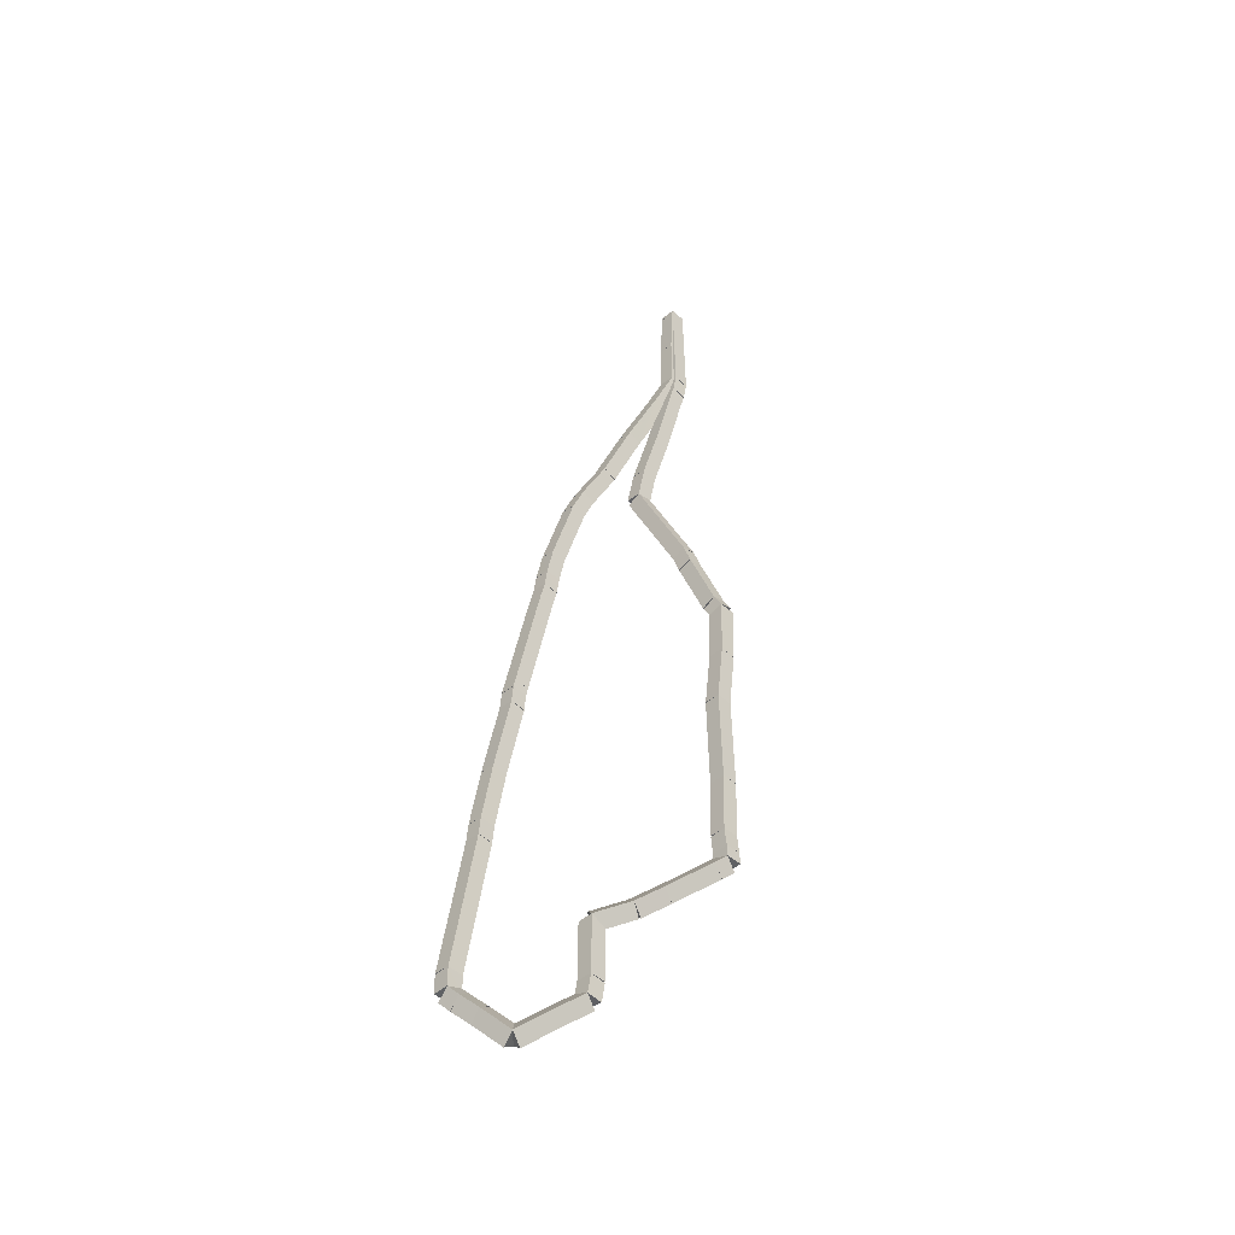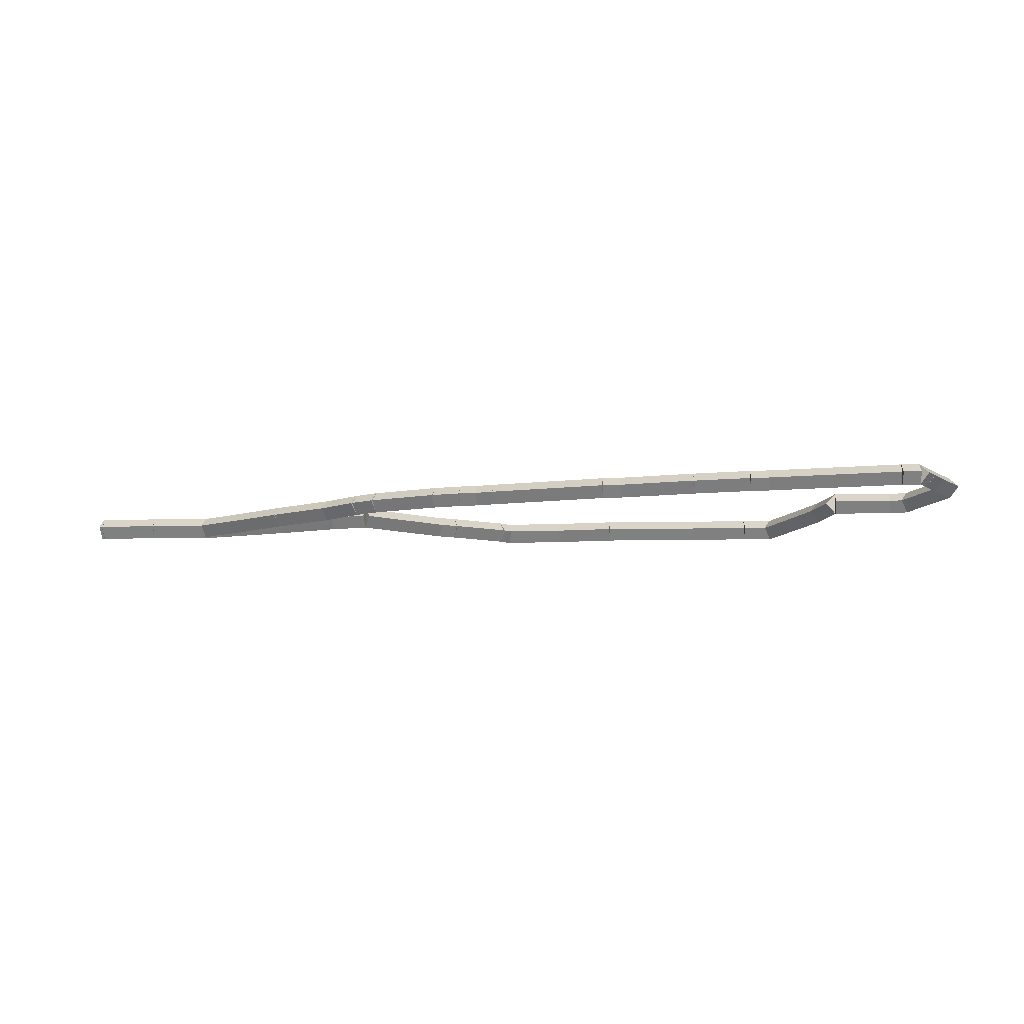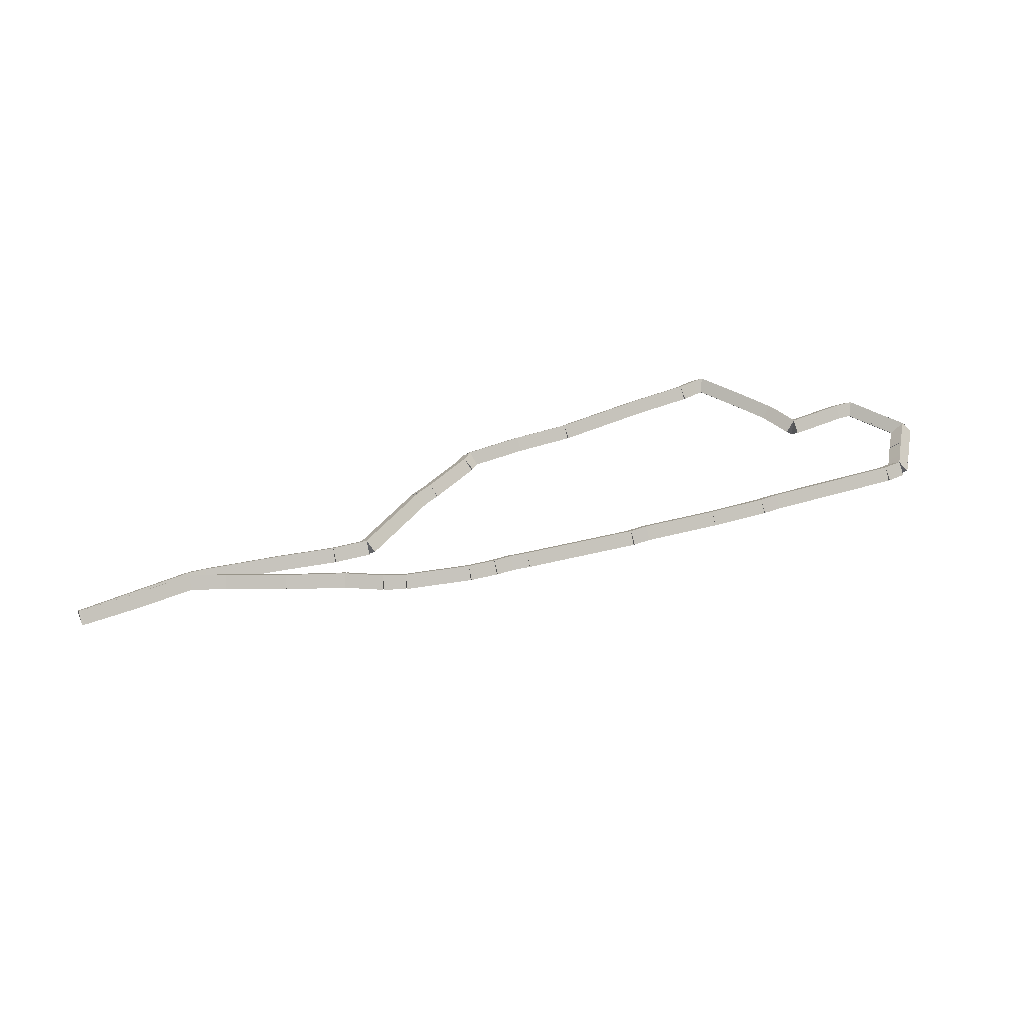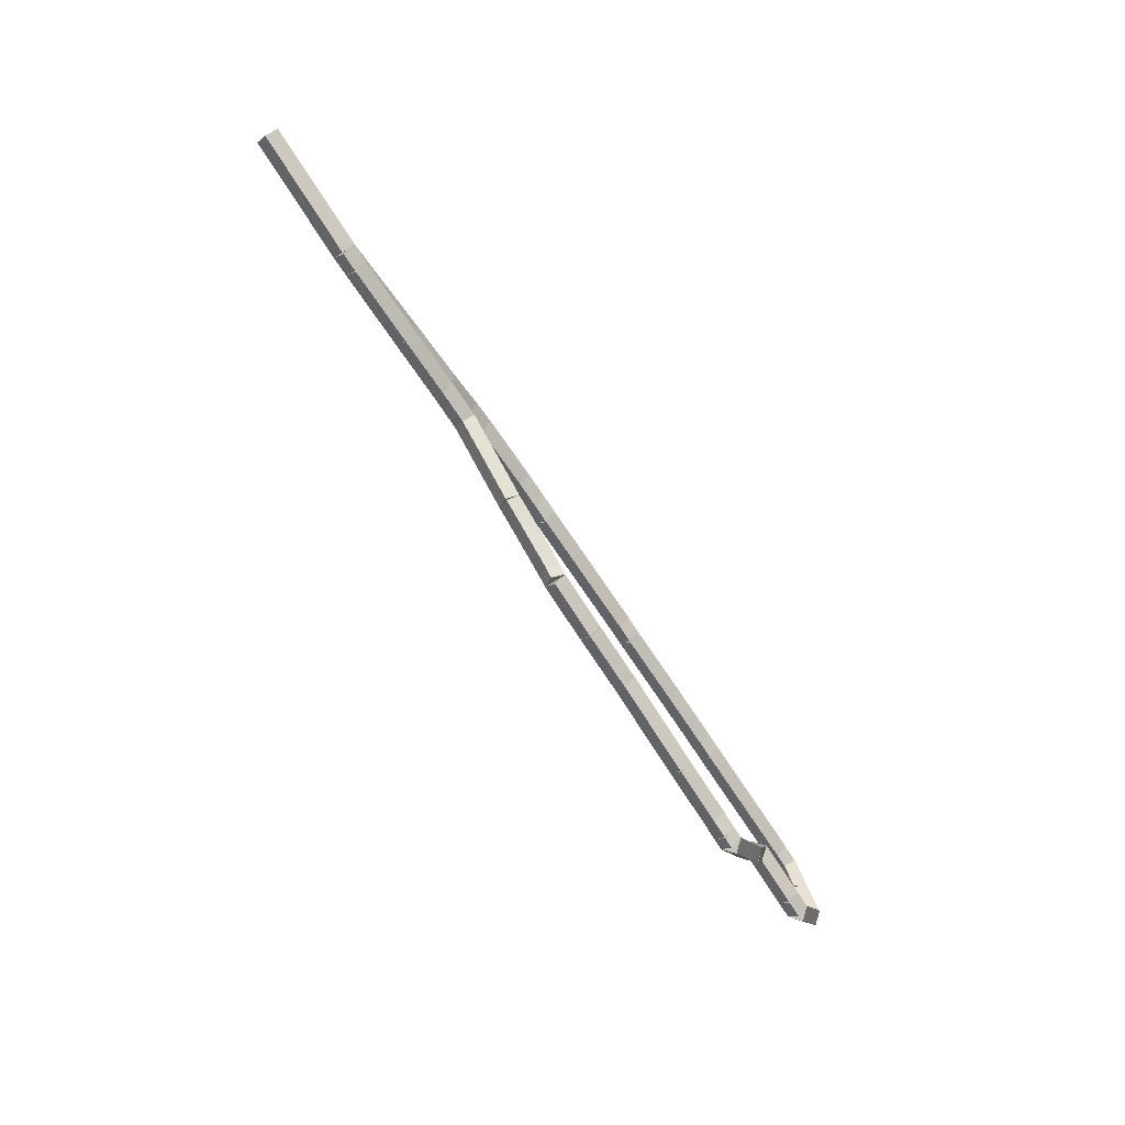
<metadata>
{"format":"obj","ext":"obj","renderer":"f3d","projection":"perspective","resolution":1024,"background":"white","views":[{"elev":43.2,"azim":-86.6,"up":"+Z"},{"elev":-15.4,"azim":-174.6,"up":"+Z"},{"elev":46.4,"azim":157.5,"up":"+Z"},{"elev":-74.0,"azim":123.0,"up":"+Y"}]}
</metadata>
<code>
g offsets_0
v 9.09 27.55 0.1
v 9.009 27.49 -1.034e-14
v 9.09 27.55 -0.1
v 9.171 27.61 3.107e-14
v 9.023 27.64 0.1
v 8.942 27.58 -1.034e-14
v 9.023 27.64 -0.1
v 9.104 27.7 3.107e-14
f 1 2 3 4
f 6 2 1 5
f 5 1 4 8
f 6 5 8 7
f 8 4 3 7
f 7 3 2 6
g offsets_0
v 9.192 27.55 0.1
v 9.199 27.45 4.657e-10
v 9.192 27.55 -0.1
v 9.186 27.65 -4.656e-10
v 9.09 27.55 0.1
v 9.097 27.45 4.657e-10
v 9.09 27.55 -0.1
v 9.083 27.65 -4.656e-10
f 9 10 11 12
f 14 10 9 13
f 13 9 12 16
f 14 13 16 15
f 16 12 11 15
f 15 11 10 14
g offsets_0
v 9.362 27.58 0.1
v 9.375 27.48 -1.034e-14
v 9.362 27.58 -0.1
v 9.348 27.68 3.107e-14
v 9.192 27.55 0.1
v 9.206 27.46 -1.034e-14
v 9.192 27.55 -0.1
v 9.179 27.65 3.107e-14
f 17 18 19 20
f 22 18 17 21
f 21 17 20 24
f 22 21 24 23
f 24 20 19 23
f 23 19 18 22
g offsets_0
v 9.899 27.59 0.1
v 9.903 27.49 -1.034e-14
v 9.899 27.59 -0.1
v 9.896 27.69 3.107e-14
v 9.362 27.58 0.1
v 9.365 27.48 -1.034e-14
v 9.362 27.58 -0.1
v 9.359 27.68 3.107e-14
f 25 26 27 28
f 30 26 25 29
f 29 25 28 32
f 30 29 32 31
f 32 28 27 31
f 31 27 26 30
g offsets_0
v 10.78 27.66 0.1
v 10.78 27.56 3.725e-09
v 10.78 27.66 -0.1
v 10.77 27.76 -3.725e-09
v 9.899 27.59 0.1
v 9.907 27.49 3.725e-09
v 9.899 27.59 -0.1
v 9.892 27.69 -3.725e-09
f 33 34 35 36
f 38 34 33 37
f 37 33 36 40
f 38 37 40 39
f 40 36 35 39
f 39 35 34 38
g offsets_0
v 11.31 27.64 0.1
v 11.31 27.54 -1.034e-14
v 11.31 27.64 -0.1
v 11.32 27.74 3.107e-14
v 10.78 27.66 0.1
v 10.77 27.56 -1.034e-14
v 10.78 27.66 -0.1
v 10.78 27.76 3.107e-14
f 41 42 43 44
f 46 42 41 45
f 45 41 44 48
f 46 45 48 47
f 48 44 43 47
f 47 43 42 46
g offsets_0
v 11.85 27.65 0.1
v 11.85 27.55 1.863e-09
v 11.85 27.65 -0.1
v 11.85 27.75 -1.863e-09
v 11.31 27.64 0.1
v 11.32 27.54 1.863e-09
v 11.31 27.64 -0.1
v 11.31 27.74 -1.863e-09
f 49 50 51 52
f 54 50 49 53
f 53 49 52 56
f 54 53 56 55
f 56 52 51 55
f 55 51 50 54
g offsets_0
v 11.94 27.72 0.1
v 12 27.64 -1.034e-14
v 11.94 27.72 -0.1
v 11.88 27.8 3.107e-14
v 11.85 27.65 0.1
v 11.91 27.57 -1.034e-14
v 11.85 27.65 -0.1
v 11.79 27.74 3.107e-14
f 57 58 59 60
f 62 58 57 61
f 61 57 60 64
f 62 61 64 63
f 64 60 59 63
f 63 59 58 62
g offsets_0
v 12.4 27.94 0.1
v 12.45 27.85 -1.034e-14
v 12.4 27.94 -0.1
v 12.36 28.03 3.107e-14
v 11.94 27.72 0.1
v 11.98 27.63 -1.034e-14
v 11.94 27.72 -0.1
v 11.9 27.81 3.107e-14
f 65 66 67 68
f 70 66 65 69
f 69 65 68 72
f 70 69 72 71
f 72 68 67 71
f 71 67 66 70
g offsets_0
v 12.56 28 0.1
v 12.6 27.91 3.725e-09
v 12.56 28 -0.1
v 12.52 28.09 -3.725e-09
v 12.4 27.94 0.1
v 12.44 27.85 3.725e-09
v 12.4 27.94 -0.1
v 12.37 28.03 -3.725e-09
f 73 74 75 76
f 78 74 73 77
f 77 73 76 80
f 78 77 80 79
f 80 76 75 79
f 79 75 74 78
g offsets_0
v 13.27 28.43 0.1
v 13.32 28.34 -2.98e-08
v 13.27 28.43 -0.1
v 13.21 28.51 2.98e-08
v 12.56 28 0.1
v 12.61 27.91 -2.98e-08
v 12.56 28 -0.1
v 12.51 28.09 2.98e-08
f 81 82 83 84
f 86 82 81 85
f 85 81 84 88
f 86 85 88 87
f 88 84 83 87
f 87 83 82 86
g offsets_0
v 13.6 28.4 0.1
v 13.6 28.3 -1.034e-14
v 13.6 28.4 -0.1
v 13.61 28.5 3.107e-14
v 13.27 28.43 0.1
v 13.26 28.33 -1.034e-14
v 13.27 28.43 -0.1
v 13.28 28.53 3.107e-14
f 89 90 91 92
f 94 90 89 93
f 93 89 92 96
f 94 93 96 95
f 96 92 91 95
f 95 91 90 94
g offsets_0
v 14.14 28.29 0.1
v 14.12 28.2 -1.034e-14
v 14.14 28.29 -0.1
v 14.16 28.39 3.107e-14
v 13.6 28.4 0.1
v 13.59 28.3 -1.034e-14
v 13.6 28.4 -0.1
v 13.62 28.49 3.107e-14
f 97 98 99 100
f 102 98 97 101
f 101 97 100 104
f 102 101 104 103
f 104 100 99 103
f 103 99 98 102
g offsets_0
v 14.68 28.21 0.1
v 14.66 28.11 -1.034e-14
v 14.68 28.21 -0.1
v 14.7 28.31 3.107e-14
v 14.14 28.29 0.1
v 14.13 28.2 -1.034e-14
v 14.14 28.29 -0.1
v 14.16 28.39 3.107e-14
f 105 106 107 108
f 110 106 105 109
f 109 105 108 112
f 110 109 112 111
f 112 108 107 111
f 111 107 106 110
g offsets_0
v 14.85 28.18 0.1
v 14.83 28.08 -1.863e-09
v 14.85 28.18 -0.1
v 14.87 28.28 1.863e-09
v 14.68 28.21 0.1
v 14.66 28.11 -1.863e-09
v 14.68 28.21 -0.1
v 14.7 28.31 1.863e-09
f 113 114 115 116
f 118 114 113 117
f 117 113 116 120
f 118 117 120 119
f 120 116 115 119
f 119 115 114 118
g offsets_0
v 15.02 28.16 0.1
v 15.01 28.06 -1.034e-14
v 15.02 28.16 -0.1
v 15.03 28.26 3.107e-14
v 14.85 28.18 0.1
v 14.84 28.08 -1.034e-14
v 14.85 28.18 -0.1
v 14.86 28.28 3.107e-14
f 121 122 123 124
f 126 122 121 125
f 125 121 124 128
f 126 125 128 127
f 128 124 123 127
f 127 123 122 126
g offsets_0
v 16.02 28.23 0.1
v 16.02 28.13 -1.034e-14
v 16.02 28.23 -0.1
v 16.01 28.33 3.107e-14
v 15.02 28.16 0.1
v 15.03 28.06 -1.034e-14
v 15.02 28.16 -0.1
v 15.01 28.26 3.107e-14
f 129 130 131 132
f 134 130 129 133
f 133 129 132 136
f 134 133 136 135
f 136 132 131 135
f 135 131 130 134
g offsets_0
v 16.12 28.24 0.1
v 16.13 28.14 -4.657e-10
v 16.12 28.24 -0.1
v 16.11 28.34 4.657e-10
v 16.02 28.23 0.1
v 16.02 28.13 -4.657e-10
v 16.02 28.23 -0.1
v 16.01 28.33 4.657e-10
f 137 138 139 140
f 142 138 137 141
f 141 137 140 144
f 142 141 144 143
f 144 140 139 143
f 143 139 138 142
g offsets_0
v 16.09 28.24 0.1
v 16.1 28.34 -1.034e-14
v 16.09 28.24 -0.1
v 16.09 28.14 3.107e-14
v 16.12 28.24 0.1
v 16.12 28.34 -1.034e-14
v 16.12 28.24 -0.1
v 16.12 28.14 3.107e-14
f 145 146 147 148
f 150 146 145 149
f 149 145 148 152
f 150 149 152 151
f 152 148 147 151
f 151 147 146 150
g offsets_0
v 15.56 28.23 0.1
v 15.55 28.33 -1.034e-14
v 15.56 28.23 -0.1
v 15.56 28.13 3.107e-14
v 16.09 28.24 0.1
v 16.09 28.34 -1.034e-14
v 16.09 28.24 -0.1
v 16.1 28.14 3.107e-14
f 153 154 155 156
f 158 154 153 157
f 157 153 156 160
f 158 157 160 159
f 160 156 155 159
f 159 155 154 158
g offsets_0
v 15.02 28.2 0.1
v 15.01 28.3 -1.034e-14
v 15.02 28.2 -0.1
v 15.02 28.1 3.107e-14
v 15.56 28.23 0.1
v 15.55 28.33 -1.034e-14
v 15.56 28.23 -0.1
v 15.56 28.13 3.107e-14
f 161 162 163 164
f 166 162 161 165
f 165 161 164 168
f 166 165 168 167
f 168 164 163 167
f 167 163 162 166
g offsets_0
v 14.68 28.33 0.1
v 14.72 28.42 7.451e-09
v 14.68 28.33 -0.1
v 14.64 28.24 -7.451e-09
v 15.02 28.2 0.1
v 15.05 28.29 7.451e-09
v 15.02 28.2 -0.1
v 14.98 28.11 -7.451e-09
f 169 170 171 172
f 174 170 169 173
f 173 169 172 176
f 174 173 176 175
f 176 172 171 175
f 175 171 170 174
g offsets_0
v 14.14 28.56 0.1
v 14.18 28.65 -1.034e-14
v 14.14 28.56 -0.1
v 14.1 28.46 3.107e-14
v 14.68 28.33 0.1
v 14.72 28.42 -1.034e-14
v 14.68 28.33 -0.1
v 14.64 28.24 3.107e-14
f 177 178 179 180
f 182 178 177 181
f 181 177 180 184
f 182 181 184 183
f 184 180 179 183
f 183 179 178 182
g offsets_0
v 13.6 28.76 0.1
v 13.64 28.85 1.49e-08
v 13.6 28.76 -0.1
v 13.57 28.66 -1.49e-08
v 14.14 28.56 0.1
v 14.18 28.65 1.49e-08
v 14.14 28.56 -0.1
v 14.11 28.46 -1.49e-08
f 185 186 187 188
f 190 186 185 189
f 189 185 188 192
f 190 189 192 191
f 192 188 187 191
f 191 187 186 190
g offsets_0
v 13.27 28.93 0.1
v 13.31 29.01 -1.034e-14
v 13.27 28.93 -0.1
v 13.22 28.84 3.107e-14
v 13.6 28.76 0.1
v 13.65 28.84 -1.034e-14
v 13.6 28.76 -0.1
v 13.56 28.67 3.107e-14
f 193 194 195 196
f 198 194 193 197
f 197 193 196 200
f 198 197 200 199
f 200 196 195 199
f 199 195 194 198
g offsets_0
v 13.06 29 0.1
v 13.09 29.09 -1.034e-14
v 13.06 29 -0.1
v 13.03 28.91 3.107e-14
v 13.27 28.93 0.1
v 13.3 29.02 -1.034e-14
v 13.27 28.93 -0.1
v 13.23 28.83 3.107e-14
f 201 202 203 204
f 206 202 201 205
f 205 201 204 208
f 206 205 208 207
f 208 204 203 207
f 207 203 202 206
g offsets_0
v 12.45 29.13 0.1
v 12.47 29.23 -1.034e-14
v 12.45 29.13 -0.1
v 12.43 29.03 3.107e-14
v 13.06 29 0.1
v 13.08 29.1 -1.034e-14
v 13.06 29 -0.1
v 13.04 28.9 3.107e-14
f 209 210 211 212
f 214 210 209 213
f 213 209 212 216
f 214 213 216 215
f 216 212 211 215
f 215 211 210 214
g offsets_0
v 12.19 29.16 0.1
v 12.2 29.26 -1.034e-14
v 12.19 29.16 -0.1
v 12.18 29.06 3.107e-14
v 12.45 29.13 0.1
v 12.46 29.23 -1.034e-14
v 12.45 29.13 -0.1
v 12.44 29.03 3.107e-14
f 217 218 219 220
f 222 218 217 221
f 221 217 220 224
f 222 221 224 223
f 224 220 219 223
f 223 219 218 222
g offsets_0
v 12.02 29.17 0.1
v 12.02 29.27 -4.657e-10
v 12.02 29.17 -0.1
v 12.02 29.07 4.657e-10
v 12.19 29.16 0.1
v 12.19 29.26 -4.657e-10
v 12.19 29.16 -0.1
v 12.19 29.06 4.657e-10
f 225 226 227 228
f 230 226 225 229
f 229 225 228 232
f 230 229 232 231
f 232 228 227 231
f 231 227 226 230
g offsets_0
v 11.85 29.19 0.1
v 11.87 29.29 -1.863e-09
v 11.85 29.19 -0.1
v 11.84 29.09 1.863e-09
v 12.02 29.17 0.1
v 12.04 29.26 -1.863e-09
v 12.02 29.17 -0.1
v 12.01 29.07 1.863e-09
f 233 234 235 236
f 238 234 233 237
f 237 233 236 240
f 238 237 240 239
f 240 236 235 239
f 239 235 234 238
g offsets_0
v 10.86 29.31 0.1
v 10.87 29.41 -7.451e-09
v 10.86 29.31 -0.1
v 10.85 29.21 7.451e-09
v 11.85 29.19 0.1
v 11.86 29.29 -7.451e-09
v 11.85 29.19 -0.1
v 11.84 29.09 7.451e-09
f 241 242 243 244
f 246 242 241 245
f 245 241 244 248
f 246 245 248 247
f 248 244 243 247
f 247 243 242 246
g offsets_0
v 10.78 29.32 0.1
v 10.79 29.41 -9.313e-10
v 10.78 29.32 -0.1
v 10.76 29.22 9.314e-10
v 10.86 29.31 0.1
v 10.87 29.41 -9.313e-10
v 10.86 29.31 -0.1
v 10.85 29.21 9.314e-10
f 249 250 251 252
f 254 250 249 253
f 253 249 252 256
f 254 253 256 255
f 256 252 251 255
f 255 251 250 254
g offsets_0
v 10.61 29.32 0.1
v 10.61 29.42 2.909e-11
v 10.61 29.32 -0.1
v 10.61 29.22 -2.907e-11
v 10.78 29.32 0.1
v 10.78 29.42 2.909e-11
v 10.78 29.32 -0.1
v 10.78 29.22 -2.907e-11
f 257 258 259 260
f 262 258 257 261
f 261 257 260 264
f 262 261 264 263
f 264 260 259 263
f 263 259 258 262
g offsets_0
v 9.899 29.39 0.1
v 9.91 29.49 7.451e-09
v 9.899 29.39 -0.1
v 9.889 29.29 -7.451e-09
v 10.61 29.32 0.1
v 10.62 29.41 7.451e-09
v 10.61 29.32 -0.1
v 10.6 29.22 -7.451e-09
f 265 266 267 268
f 270 266 265 269
f 269 265 268 272
f 270 269 272 271
f 272 268 267 271
f 271 267 266 270
g offsets_0
v 9.362 29.43 0.1
v 9.369 29.53 -1.034e-14
v 9.362 29.43 -0.1
v 9.355 29.33 3.107e-14
v 9.899 29.39 0.1
v 9.907 29.49 -1.034e-14
v 9.899 29.39 -0.1
v 9.892 29.29 3.107e-14
f 273 274 275 276
f 278 274 273 277
f 277 273 276 280
f 278 277 280 279
f 280 276 275 279
f 279 275 274 278
g offsets_0
v 9.192 29.43 0.1
v 9.193 29.53 -1.034e-14
v 9.192 29.43 -0.1
v 9.192 29.33 3.107e-14
v 9.362 29.43 0.1
v 9.362 29.53 -1.034e-14
v 9.362 29.43 -0.1
v 9.361 29.33 3.107e-14
f 281 282 283 284
f 286 282 281 285
f 285 281 284 288
f 286 285 288 287
f 288 284 283 287
f 287 283 282 286
g offsets_0
v 8.194 29.49 0.1
v 8.201 29.59 -1.034e-14
v 8.194 29.49 -0.1
v 8.188 29.39 3.107e-14
v 9.192 29.43 0.1
v 9.199 29.53 -1.034e-14
v 9.192 29.43 -0.1
v 9.186 29.33 3.107e-14
f 289 290 291 292
f 294 290 289 293
f 293 289 292 296
f 294 293 296 295
f 296 292 291 295
f 295 291 290 294
g offsets_0
v 7.947 29.51 0.1
v 7.954 29.61 -1.034e-14
v 7.947 29.51 -0.1
v 7.941 29.41 3.107e-14
v 8.194 29.49 0.1
v 8.201 29.59 -1.034e-14
v 8.194 29.49 -0.1
v 8.188 29.39 3.107e-14
f 297 298 299 300
f 302 298 297 301
f 301 297 300 304
f 302 301 304 303
f 304 300 299 303
f 303 299 298 302
g offsets_0
v 7.778 29.5 0.1
v 7.771 29.6 -1.034e-14
v 7.778 29.5 -0.1
v 7.786 29.4 3.107e-14
v 7.947 29.51 0.1
v 7.94 29.61 -1.034e-14
v 7.947 29.51 -0.1
v 7.955 29.41 3.107e-14
f 305 306 307 308
f 310 306 305 309
f 309 305 308 312
f 310 309 312 311
f 312 308 307 311
f 311 307 306 310
g offsets_0
v 7.712 29.41 0.1
v 7.631 29.47 -1.034e-14
v 7.712 29.41 -0.1
v 7.793 29.35 3.107e-14
v 7.778 29.5 0.1
v 7.698 29.56 -1.034e-14
v 7.778 29.5 -0.1
v 7.859 29.44 3.107e-14
f 313 314 315 316
f 318 314 313 317
f 317 313 316 320
f 318 317 320 319
f 320 316 315 319
f 319 315 314 318
g offsets_0
v 7.609 29.25 0.1
v 7.525 29.3 -1.034e-14
v 7.609 29.25 -0.1
v 7.693 29.19 3.107e-14
v 7.712 29.41 0.1
v 7.628 29.46 -1.034e-14
v 7.712 29.41 -0.1
v 7.796 29.35 3.107e-14
f 321 322 323 324
f 326 322 321 325
f 325 321 324 328
f 326 325 328 327
f 328 324 323 327
f 327 323 322 326
g offsets_0
v 7.434 29 0.1
v 7.352 29.06 -1.034e-14
v 7.434 29 -0.1
v 7.515 28.94 3.107e-14
v 7.609 29.25 0.1
v 7.527 29.31 -1.034e-14
v 7.609 29.25 -0.1
v 7.691 29.19 3.107e-14
f 329 330 331 332
f 334 330 329 333
f 333 329 332 336
f 334 333 336 335
f 336 332 331 335
f 335 331 330 334
g offsets_0
v 7.609 28.75 0.1
v 7.527 28.69 -1.034e-14
v 7.609 28.75 -0.1
v 7.691 28.81 3.107e-14
v 7.434 29 0.1
v 7.352 28.94 -1.034e-14
v 7.434 29 -0.1
v 7.515 29.06 3.107e-14
f 337 338 339 340
f 342 338 337 341
f 341 337 340 344
f 342 341 344 343
f 344 340 339 343
f 343 339 338 342
g offsets_0
v 7.778 28.5 0.1
v 7.696 28.45 -1.034e-14
v 7.778 28.5 -0.1
v 7.861 28.56 3.107e-14
v 7.609 28.75 0.1
v 7.526 28.7 -1.034e-14
v 7.609 28.75 -0.1
v 7.692 28.81 3.107e-14
f 345 346 347 348
f 350 346 345 349
f 349 345 348 352
f 350 349 352 351
f 352 348 347 351
f 351 347 346 350
g offsets_0
v 7.947 28.49 0.1
v 7.94 28.39 -1.034e-14
v 7.947 28.49 -0.1
v 7.955 28.59 3.107e-14
v 7.778 28.5 0.1
v 7.771 28.4 -1.034e-14
v 7.778 28.5 -0.1
v 7.786 28.6 3.107e-14
f 353 354 355 356
f 358 354 353 357
f 357 353 356 360
f 358 357 360 359
f 360 356 355 359
f 359 355 354 358
g offsets_0
v 8.485 28.52 0.1
v 8.491 28.42 -1.863e-09
v 8.485 28.52 -0.1
v 8.48 28.62 1.863e-09
v 7.947 28.49 0.1
v 7.953 28.39 -1.863e-09
v 7.947 28.49 -0.1
v 7.942 28.59 1.863e-09
f 361 362 363 364
f 366 362 361 365
f 365 361 364 368
f 366 365 368 367
f 368 364 363 367
f 367 363 362 366
g offsets_0
v 8.62 28.22 0.1
v 8.529 28.18 7.451e-09
v 8.62 28.22 -0.1
v 8.711 28.26 -7.451e-09
v 8.485 28.52 0.1
v 8.394 28.48 7.451e-09
v 8.485 28.52 -0.1
v 8.577 28.56 -7.451e-09
f 369 370 371 372
f 374 370 369 373
f 373 369 372 376
f 374 373 376 375
f 376 372 371 375
f 375 371 370 374
g offsets_0
v 8.768 28 0.1
v 8.685 27.94 -1.034e-14
v 8.768 28 -0.1
v 8.851 28.06 3.107e-14
v 8.62 28.22 0.1
v 8.537 28.17 -1.034e-14
v 8.62 28.22 -0.1
v 8.703 28.28 3.107e-14
f 377 378 379 380
f 382 378 377 381
f 381 377 380 384
f 382 381 384 383
f 384 380 379 383
f 383 379 378 382
g offsets_0
v 9.023 27.64 0.1
v 8.941 27.58 -1.034e-14
v 9.023 27.64 -0.1
v 9.105 27.7 3.107e-14
v 8.768 28 0.1
v 8.687 27.94 -1.034e-14
v 8.768 28 -0.1
v 8.85 28.06 3.107e-14
f 385 386 387 388
f 390 386 385 389
f 389 385 388 392
f 390 389 392 391
f 392 388 387 391
f 391 387 386 390

</code>
